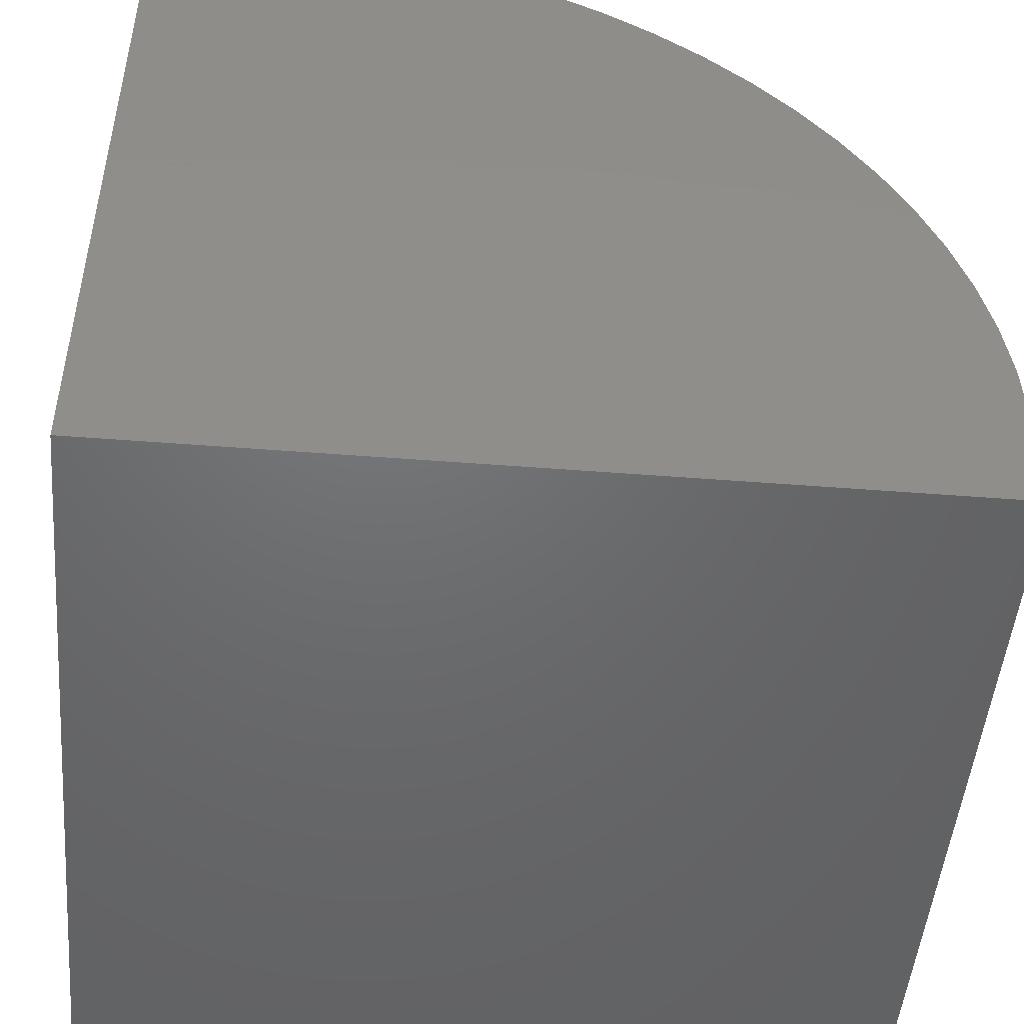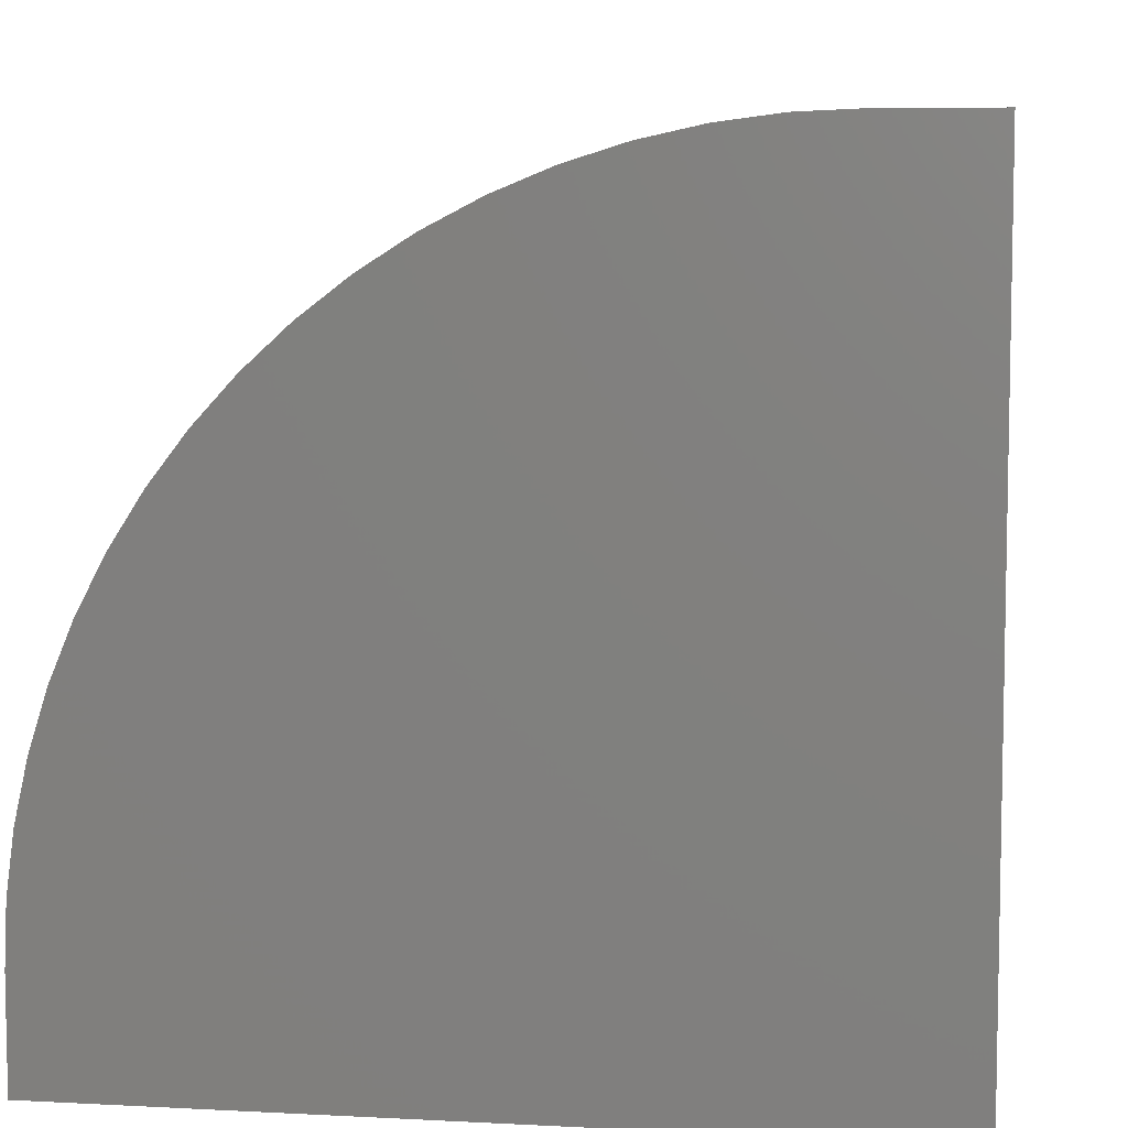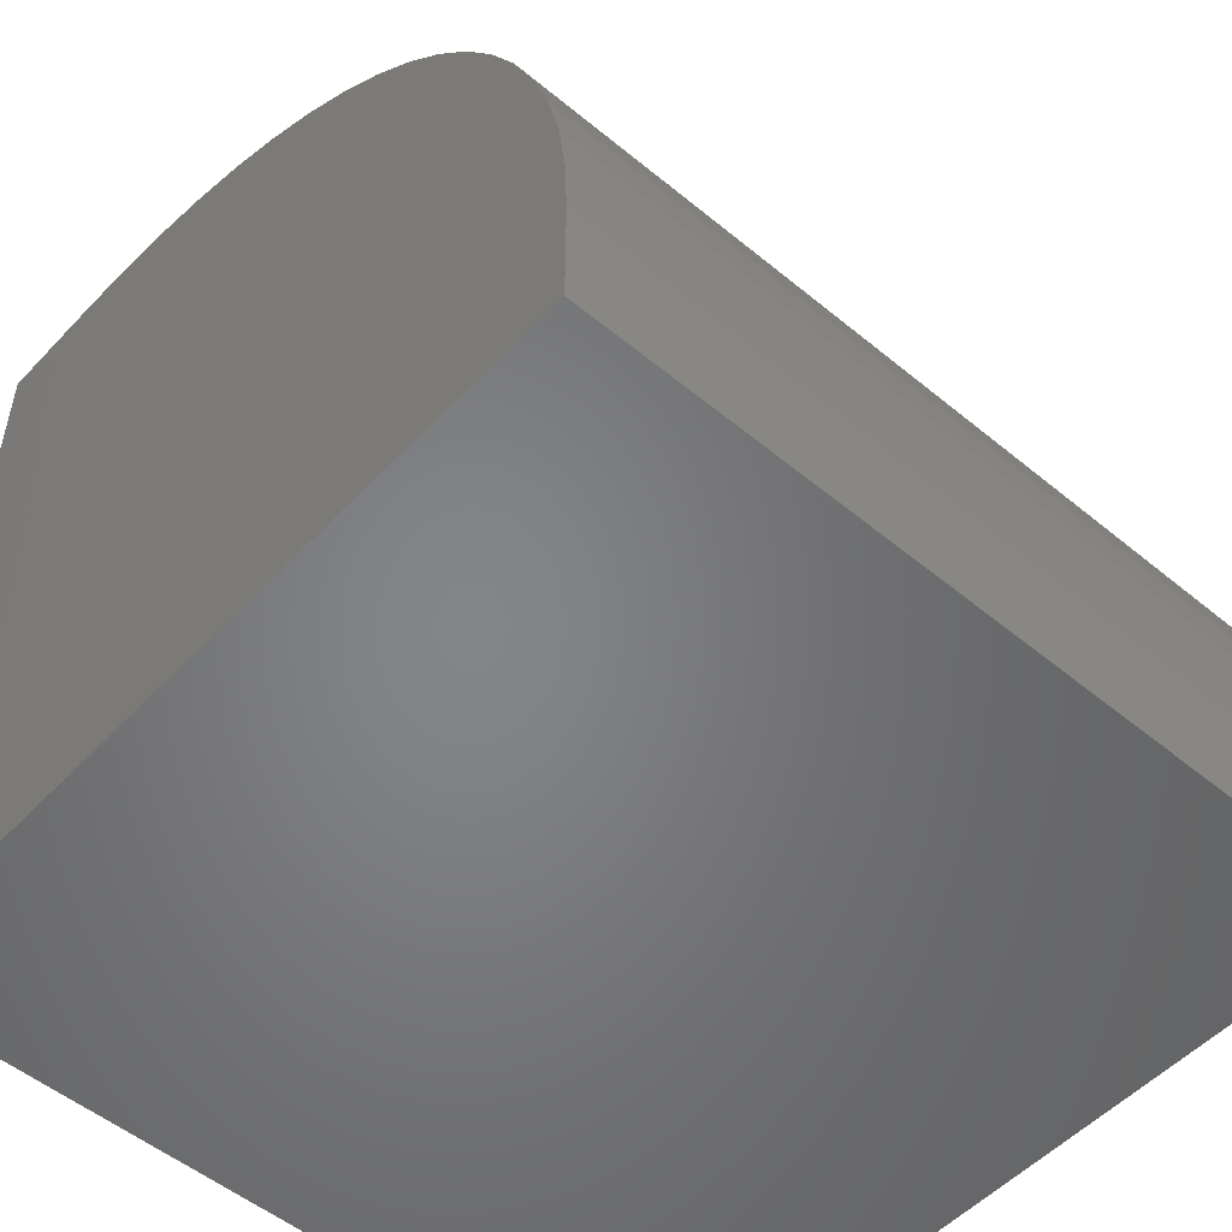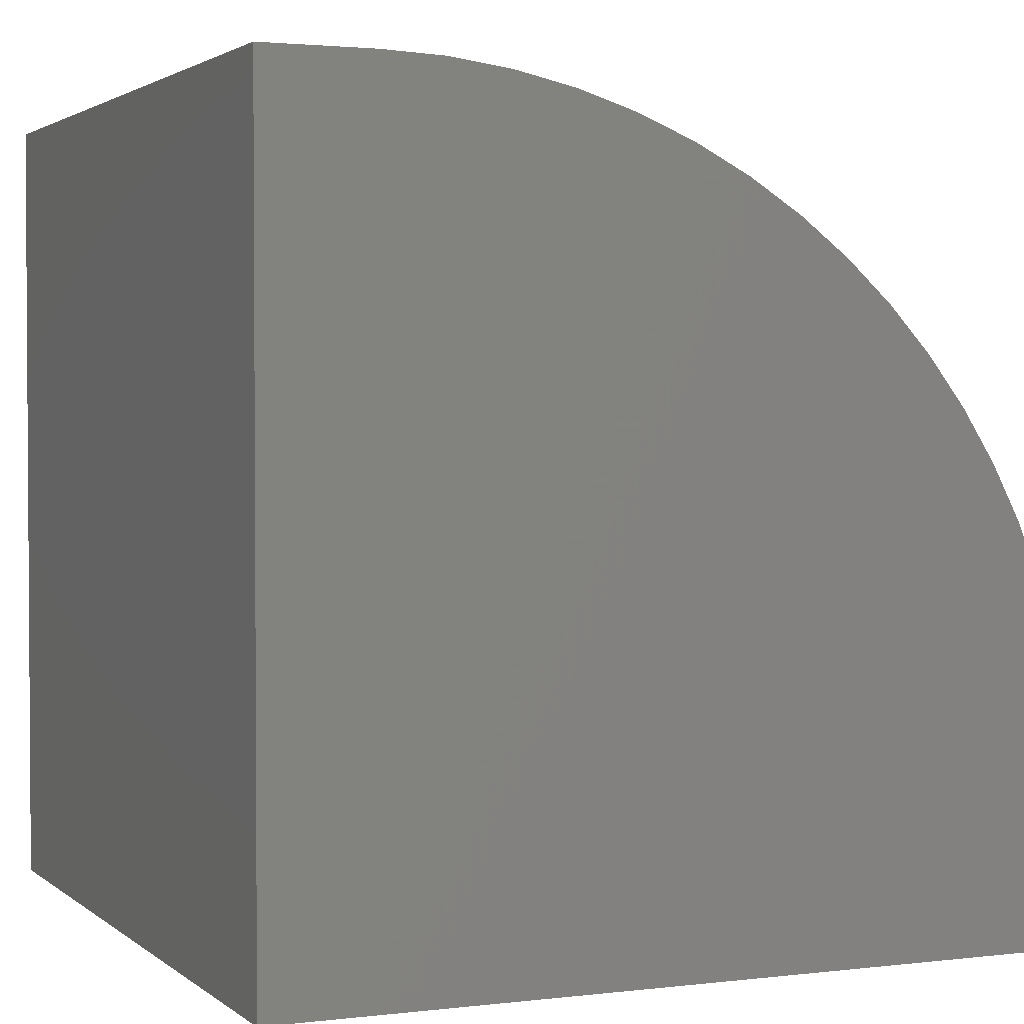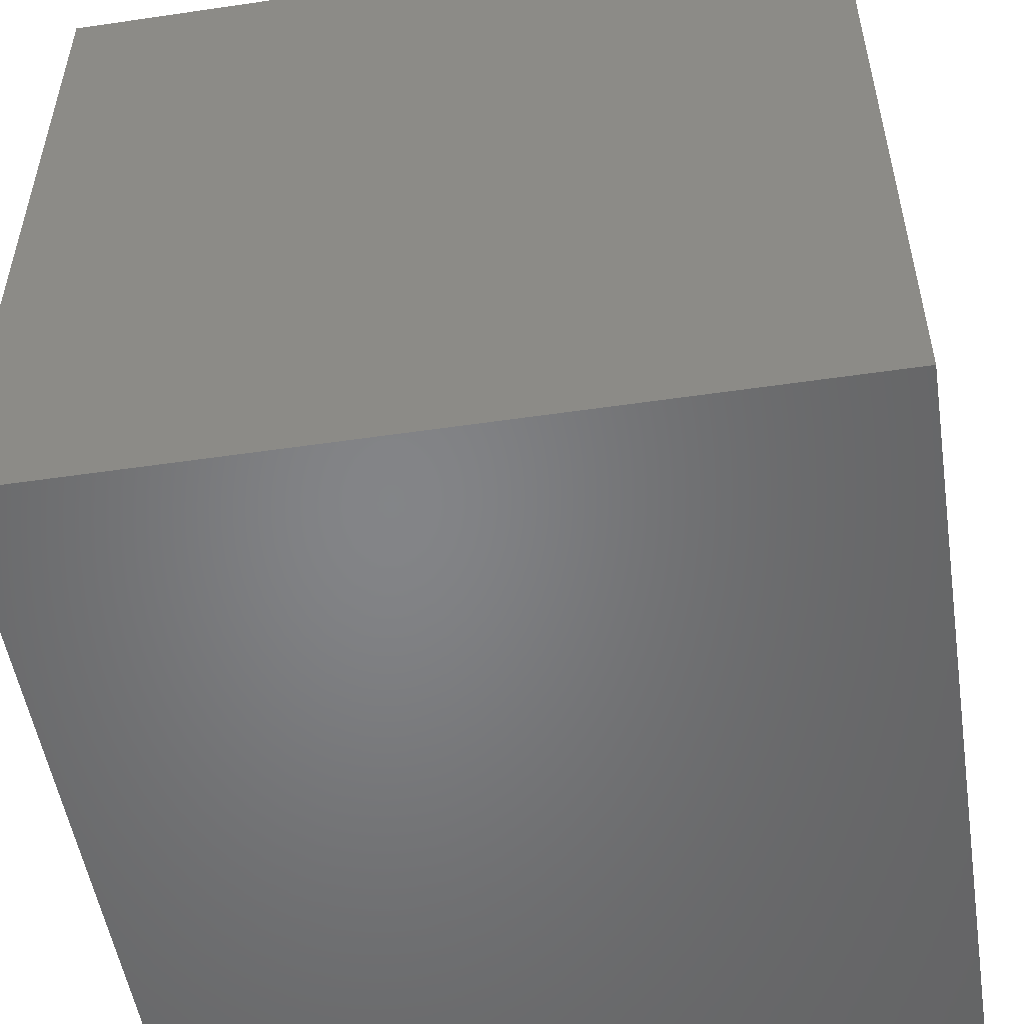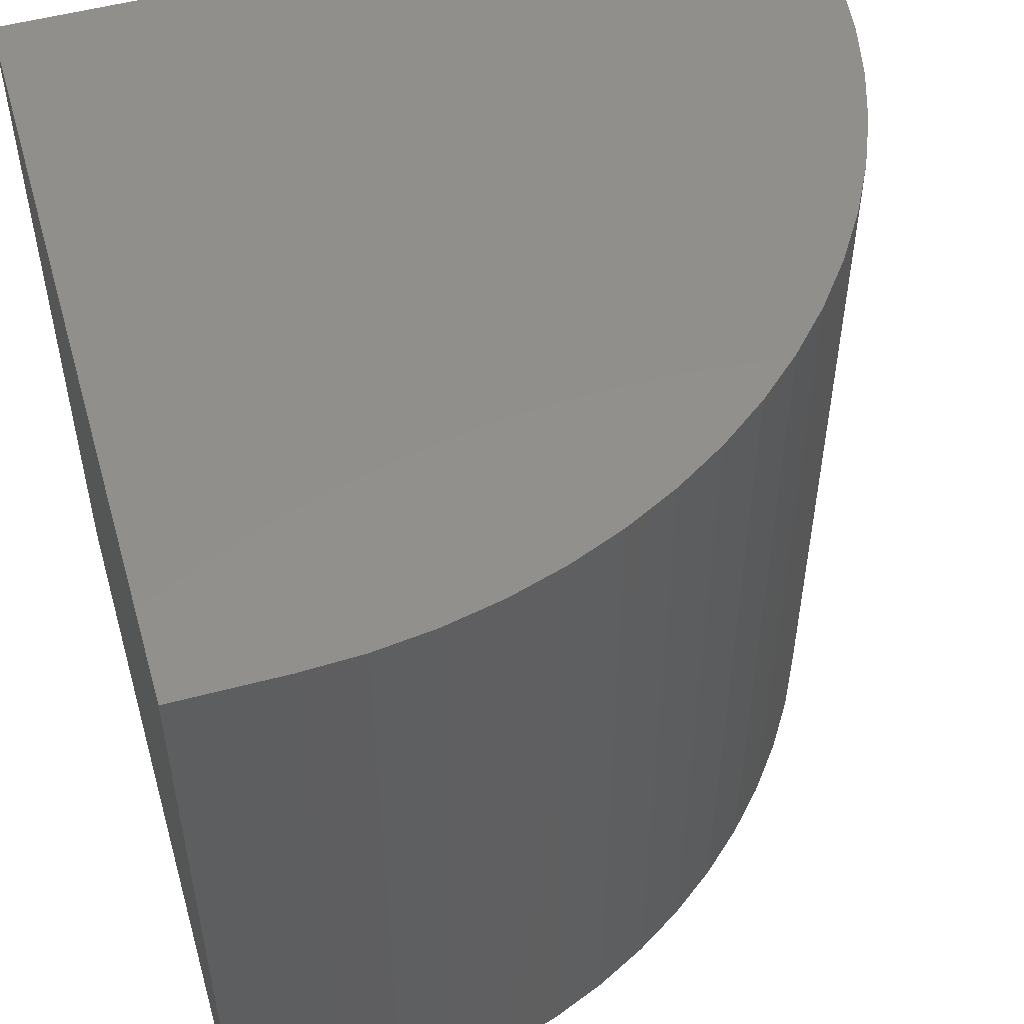
<metadata>
{"format":"stl","ext":"stl","renderer":"f3d","projection":"perspective","resolution":1024,"background":"white","views":[{"elev":-48.6,"azim":-5.0,"up":"+Z"},{"elev":7.2,"azim":-171.4,"up":"+Z"},{"elev":-52.3,"azim":48.3,"up":"+Z"},{"elev":2.3,"azim":-23.4,"up":"+Z"},{"elev":-52.1,"azim":-81.0,"up":"+Z"},{"elev":52.6,"azim":-16.0,"up":"+Y"}]}
</metadata>
<code>
# stl→obj: 44 verts, 84 faces
v 0 10 10
v 0 10 0
v 0 0 10
v 0 0 0
v 1.353 10 10
v 1.353 0 10
v 10 0 1.353
v 10 0 0
v 10 10 1.353
v 10 10 0
v 9.967 10 2.107
v 5.008 10 9.19
v 4.311 10 9.479
v 3.591 10 9.705
v 2.107 10 9.967
v 2.855 10 9.869
v 5.677 10 8.842
v 6.313 10 8.436
v 6.911 10 7.977
v 7.467 10 7.467
v 7.977 10 6.911
v 8.436 10 6.313
v 8.842 10 5.677
v 9.19 10 5.008
v 9.479 10 4.311
v 9.705 10 3.591
v 9.869 10 2.855
v 9.967 0 2.107
v 9.869 0 2.855
v 4.311 0 9.479
v 3.591 0 9.705
v 2.855 0 9.869
v 9.705 0 3.591
v 9.479 0 4.311
v 9.19 0 5.008
v 2.107 0 9.967
v 8.842 0 5.677
v 8.436 0 6.313
v 7.977 0 6.911
v 6.313 0 8.436
v 5.677 0 8.842
v 5.008 0 9.19
v 7.467 0 7.467
v 6.911 0 7.977
f 1 2 3
f 3 2 4
f 5 1 6
f 6 1 3
f 7 8 9
f 9 8 10
f 2 10 4
f 4 10 8
f 9 10 2
f 2 1 5
f 9 2 11
f 12 2 13
f 13 2 14
f 5 15 2
f 2 15 16
f 2 16 14
f 12 17 2
f 2 17 18
f 2 18 19
f 19 20 2
f 2 20 21
f 2 21 22
f 22 23 2
f 2 23 24
f 2 24 25
f 25 26 2
f 2 26 27
f 2 27 11
f 8 7 4
f 4 7 28
f 4 28 29
f 30 31 4
f 4 31 32
f 29 33 4
f 4 33 34
f 4 34 35
f 32 36 4
f 4 36 6
f 4 6 3
f 35 37 4
f 4 37 38
f 4 38 39
f 40 41 4
f 4 41 42
f 4 42 30
f 39 43 4
f 4 43 44
f 4 44 40
f 5 6 36
f 5 36 15
f 15 36 32
f 15 32 16
f 16 32 31
f 16 31 14
f 14 31 30
f 14 30 13
f 13 30 42
f 13 42 12
f 12 42 41
f 12 41 17
f 17 41 40
f 17 40 18
f 18 40 44
f 18 44 19
f 19 44 43
f 19 43 20
f 20 43 39
f 20 39 21
f 21 39 38
f 21 38 22
f 22 38 37
f 22 37 23
f 23 37 35
f 23 35 24
f 24 35 34
f 24 34 25
f 25 34 33
f 25 33 26
f 26 33 29
f 26 29 27
f 27 29 28
f 27 28 11
f 11 28 7
f 11 7 9

</code>
